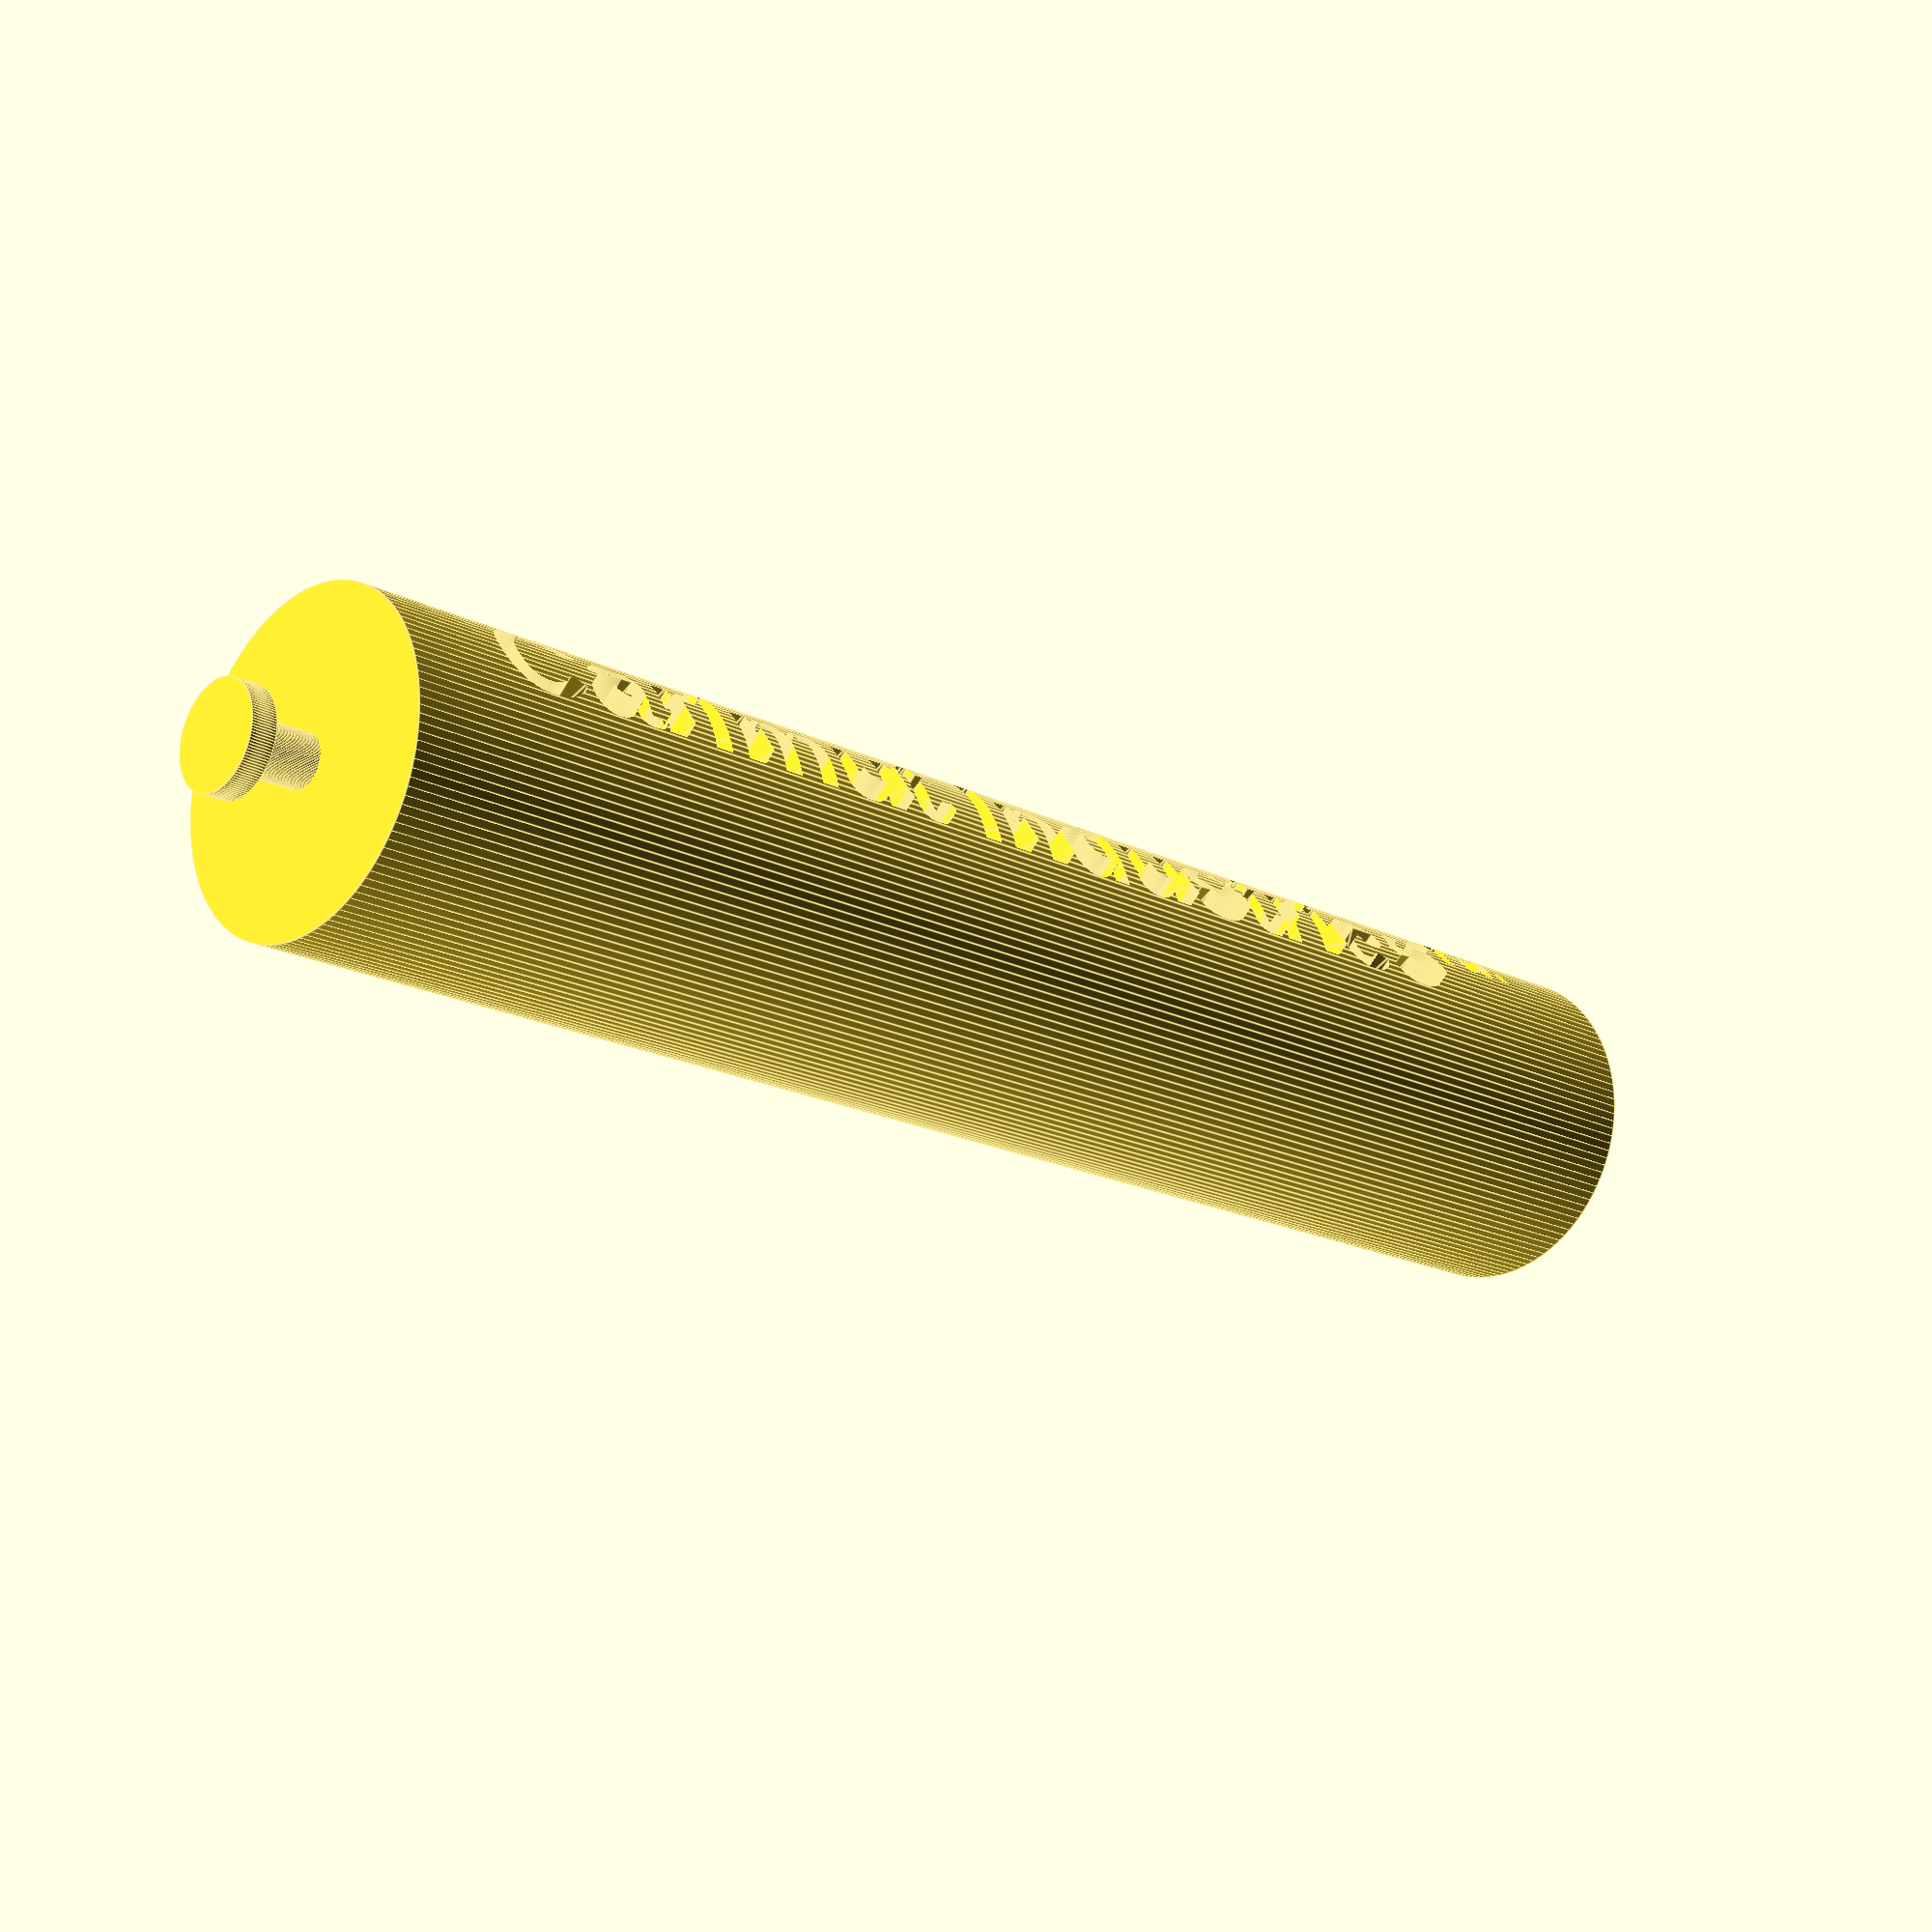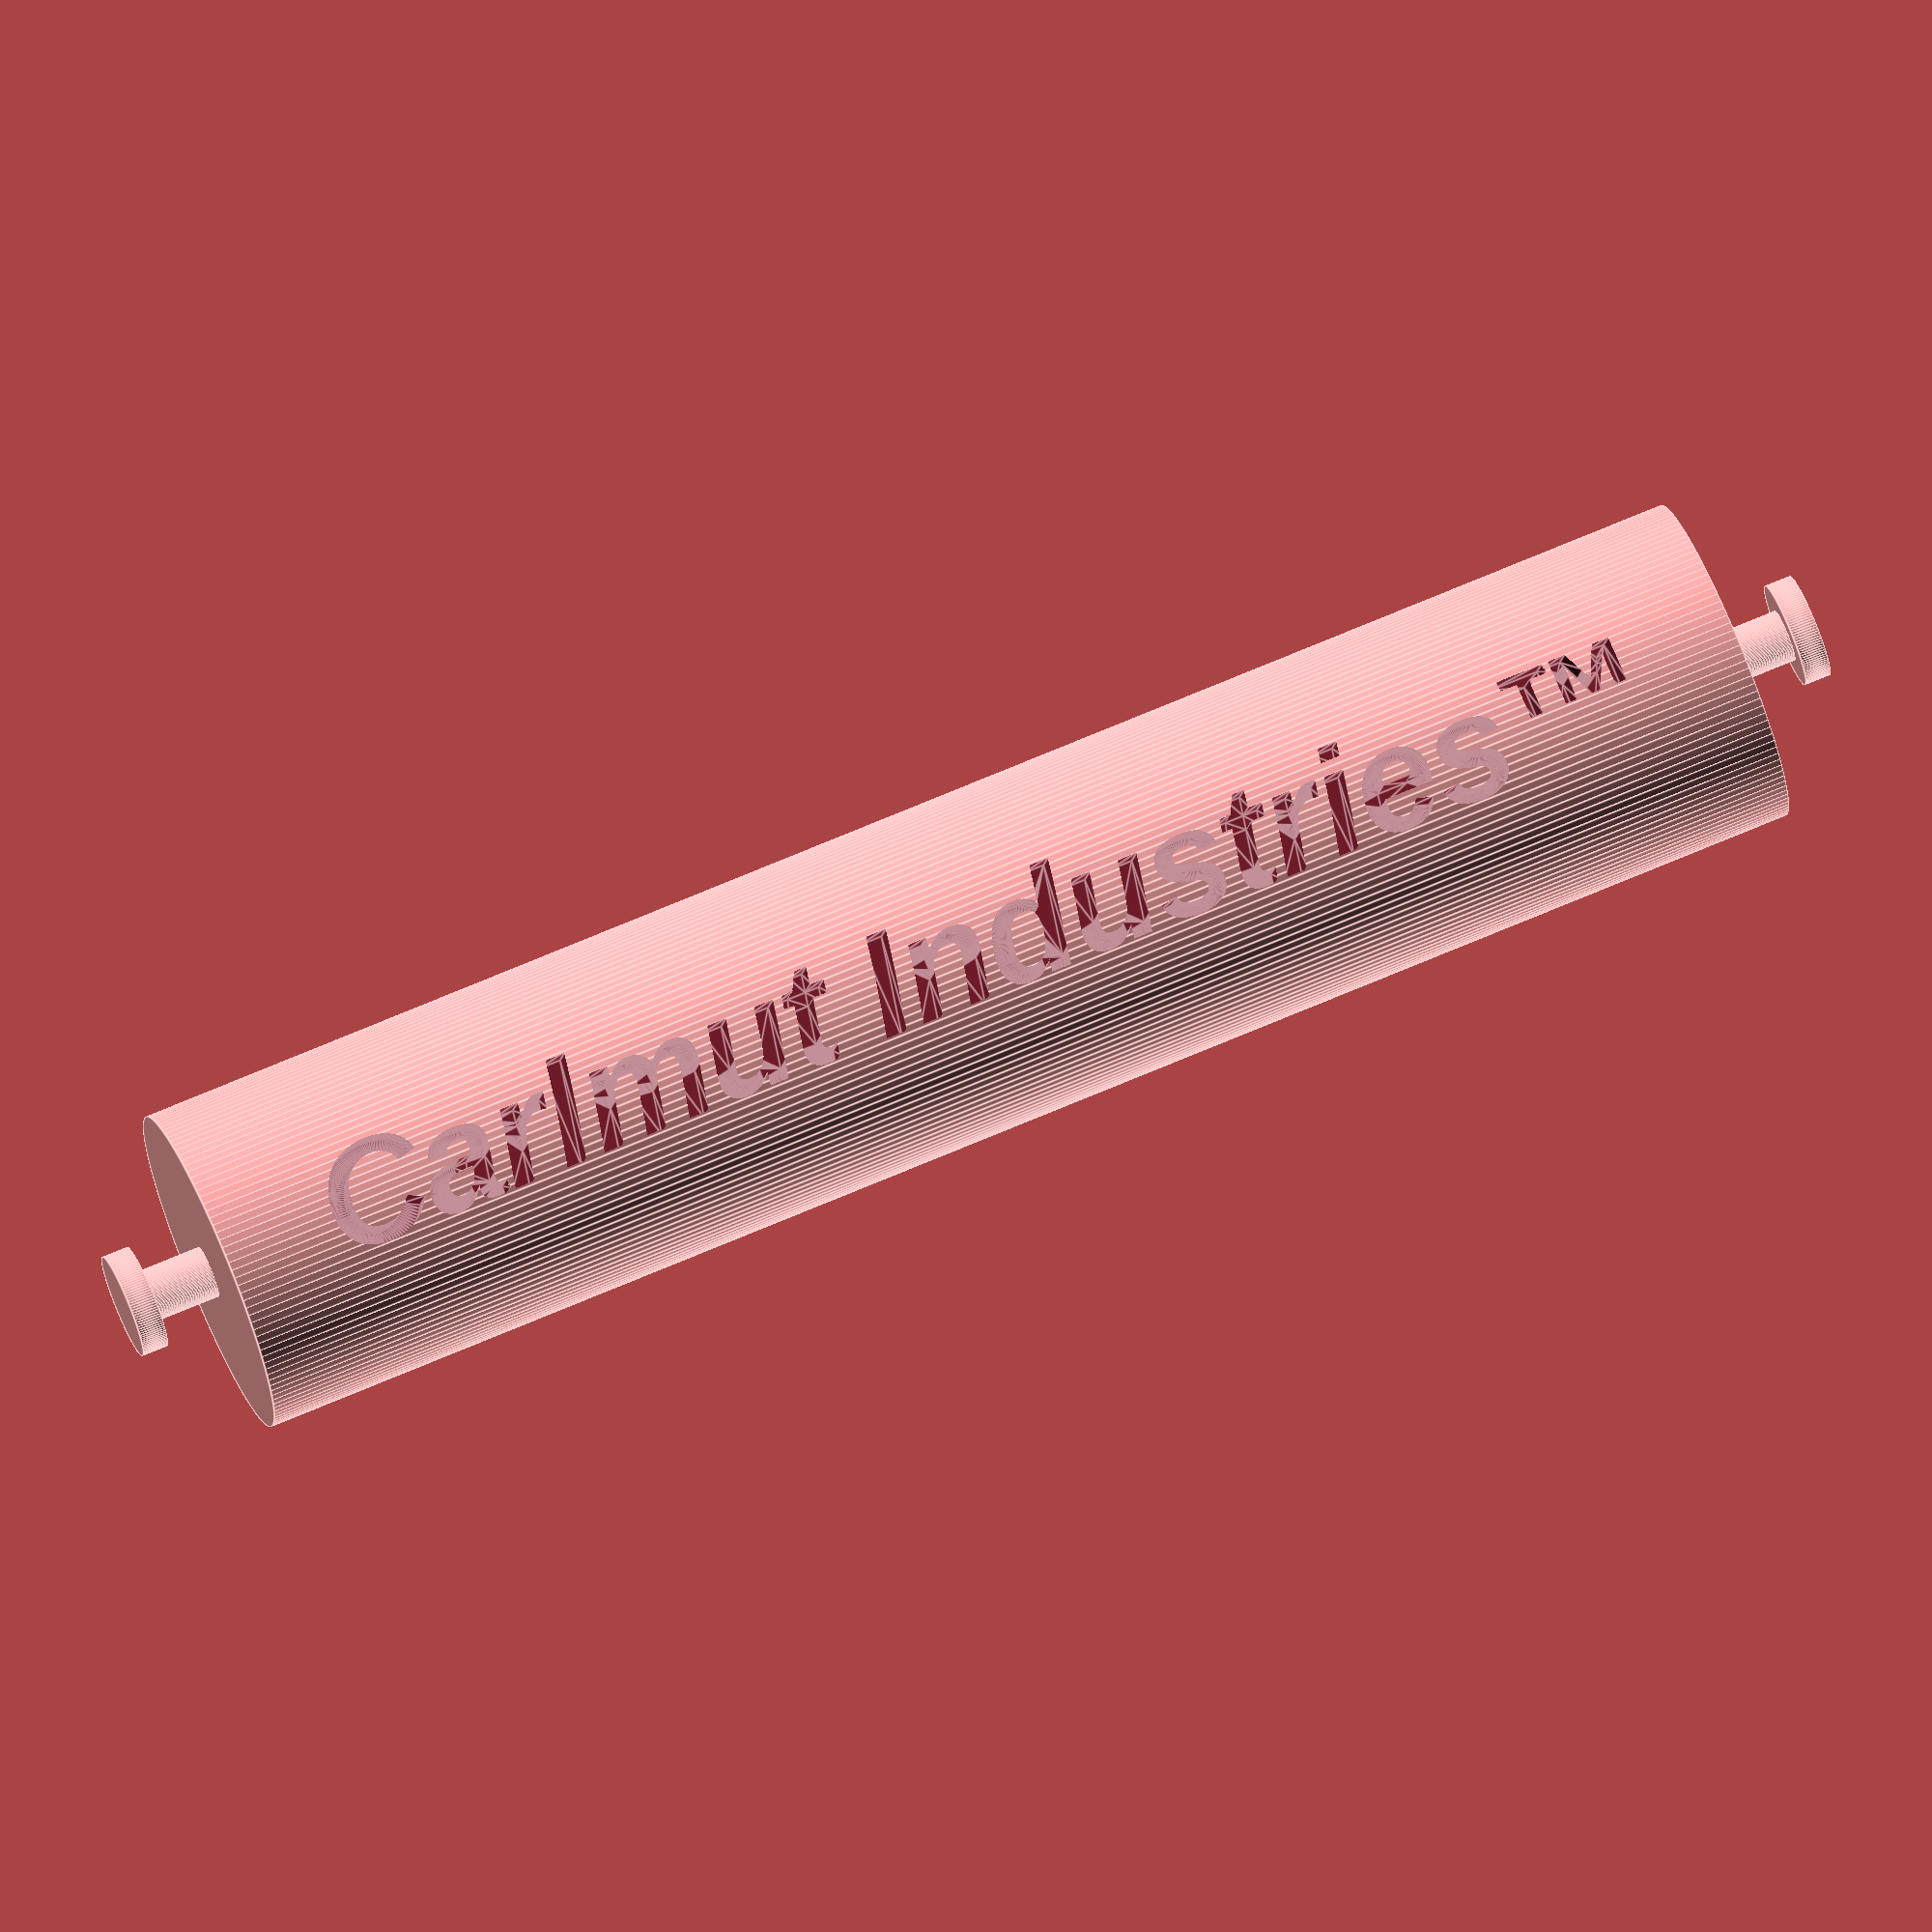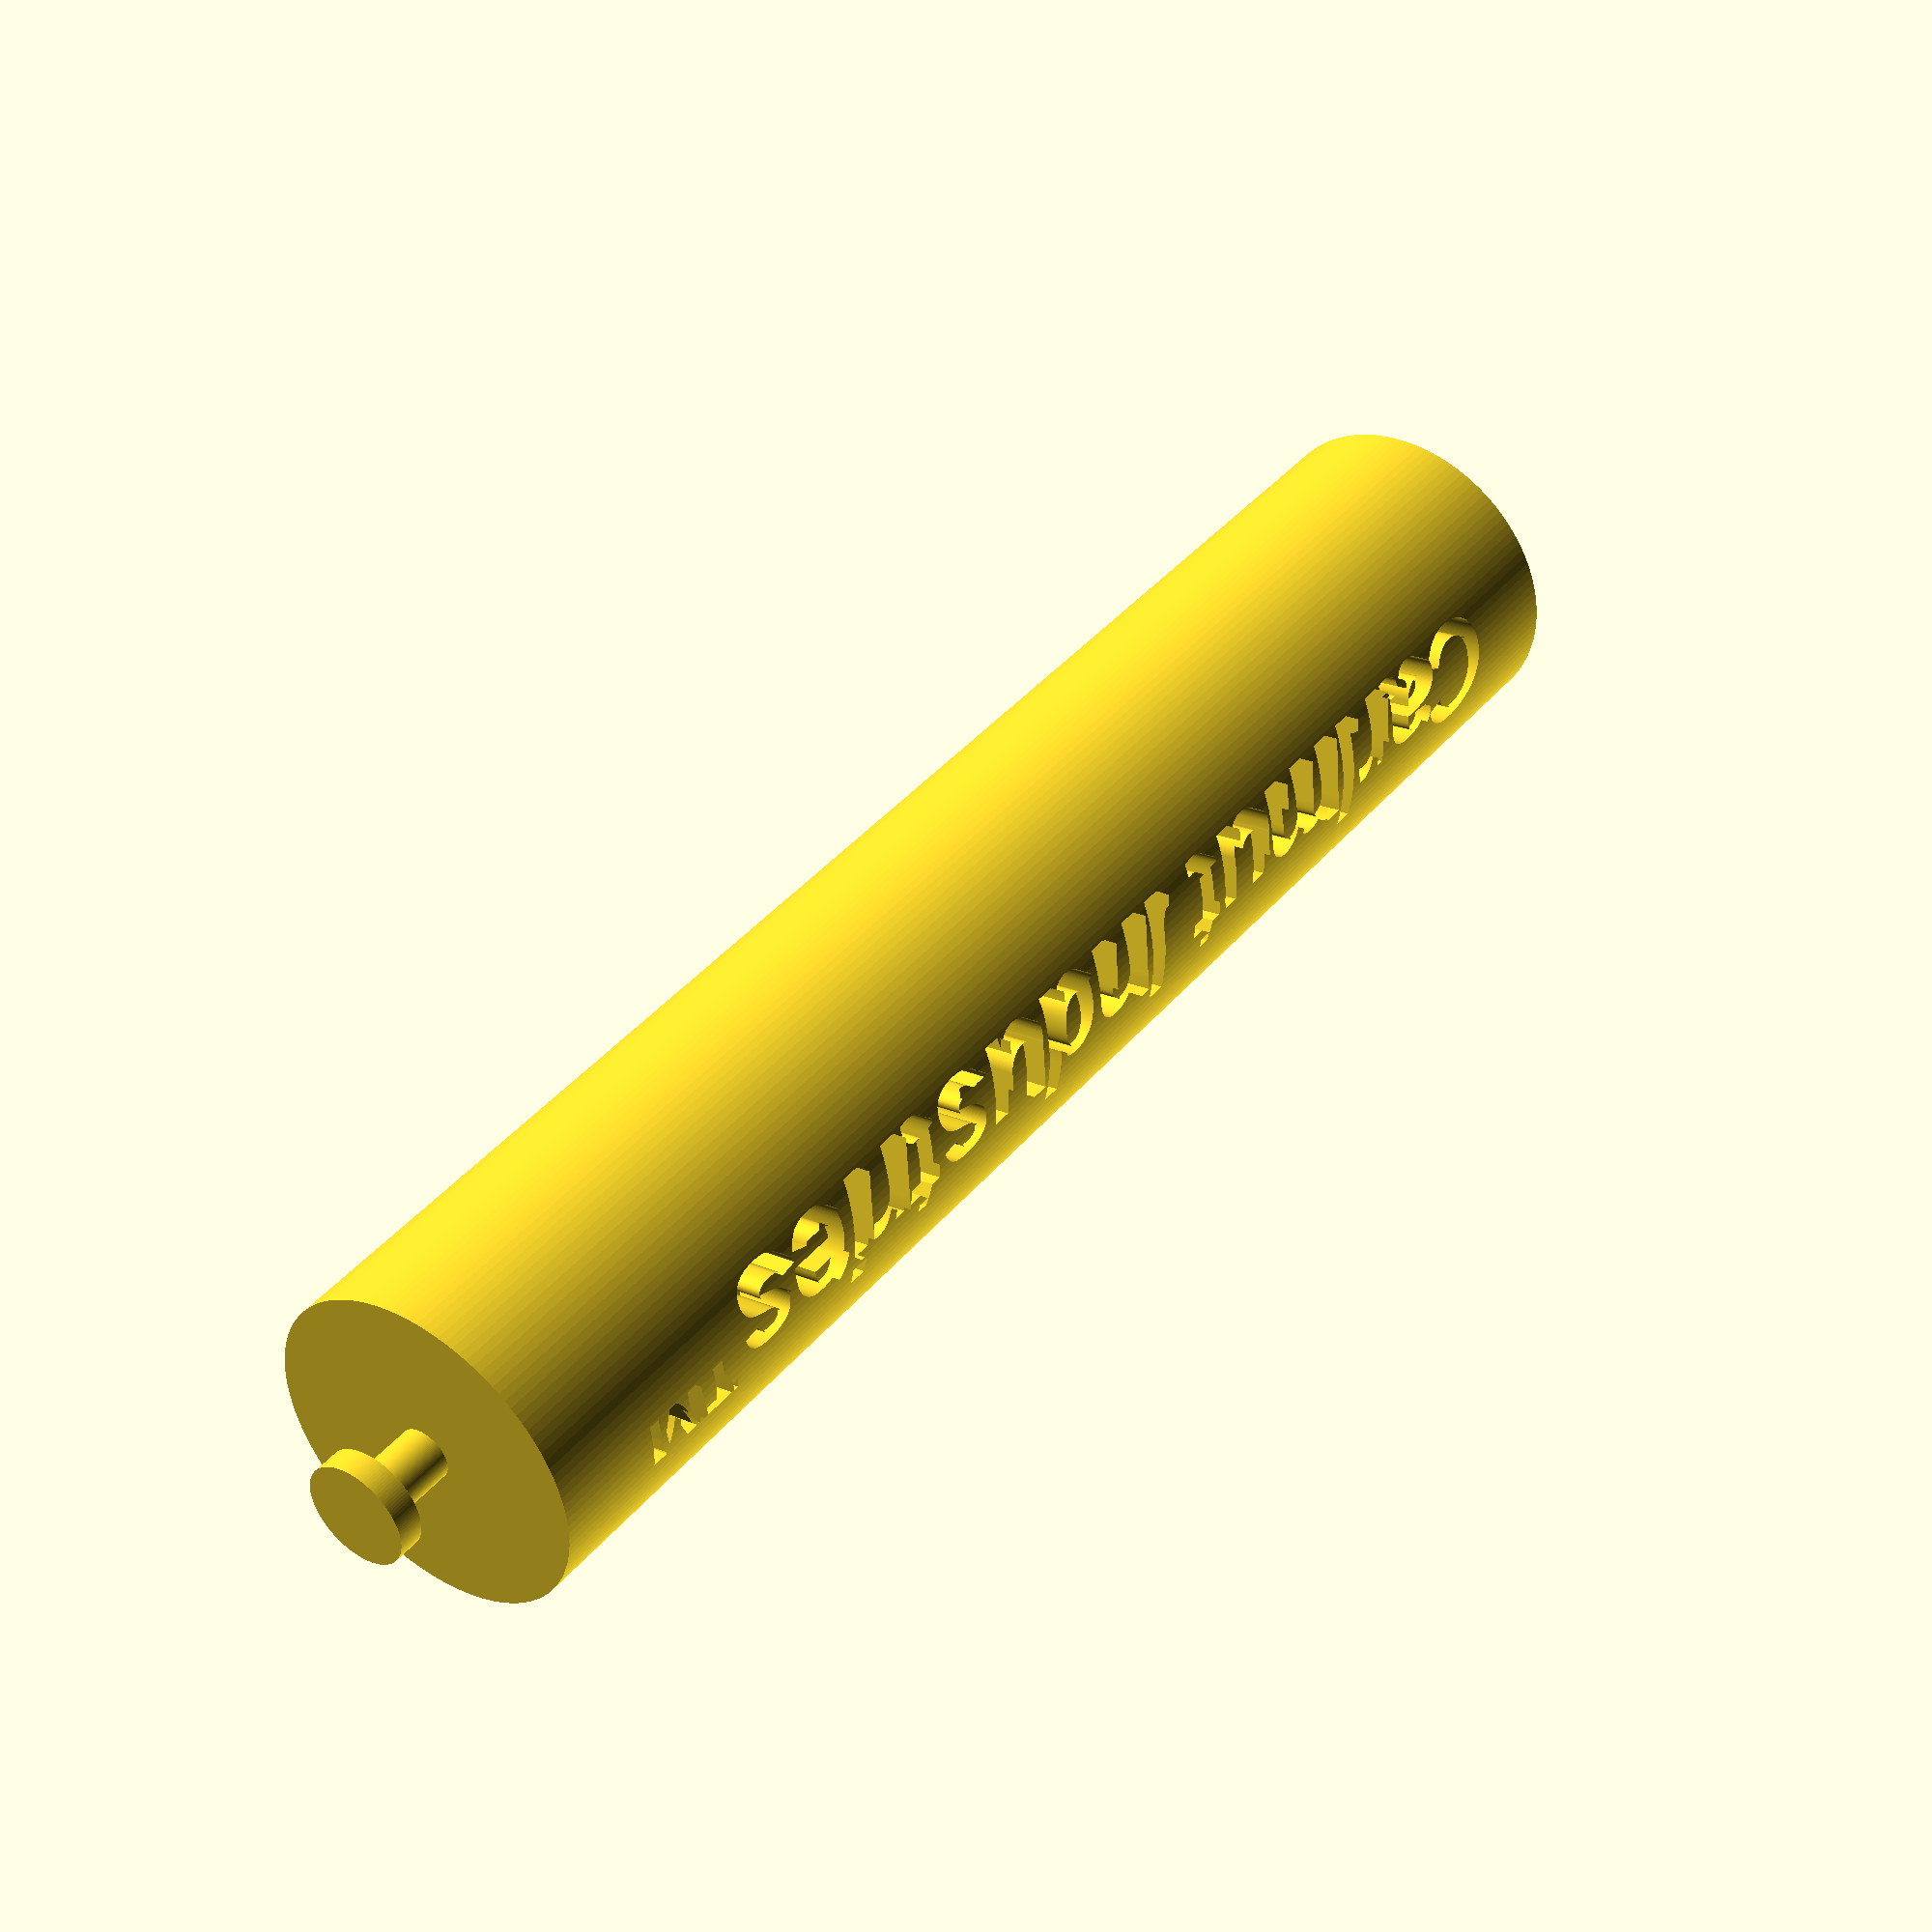
<openscad>
$fn=128;

module klopapier_halterung() {
    rotate(a=[90, 0, 0]) {
        cylinder(d=25, h=123, center=true);
        cylinder(d=4, h=133, center=true);
        
        
    }

    // penöpel
    translate([0, -67.5, 0]) rotate(a=[90, 0, 0]) cylinder(d=8, h=2, center=true);
    translate([0, 67.5, 0]) rotate(a=[90, 0, 0]) cylinder(d=8, h=2, center=true);
}

difference() {
    klopapier_halterung();
    translate([8, 0, -4]) {
        rotate(a=[90, 0, 90])
        linear_extrude(5)
        text(text="Carlmut Industries™", halign="center", size=8, font="Liberation Sans:style=Bold Italic");
    }
}
</openscad>
<views>
elev=321.1 azim=234.0 roll=152.2 proj=p view=edges
elev=276.1 azim=264.9 roll=157.4 proj=o view=edges
elev=236.2 azim=323.3 roll=350.2 proj=p view=solid
</views>
